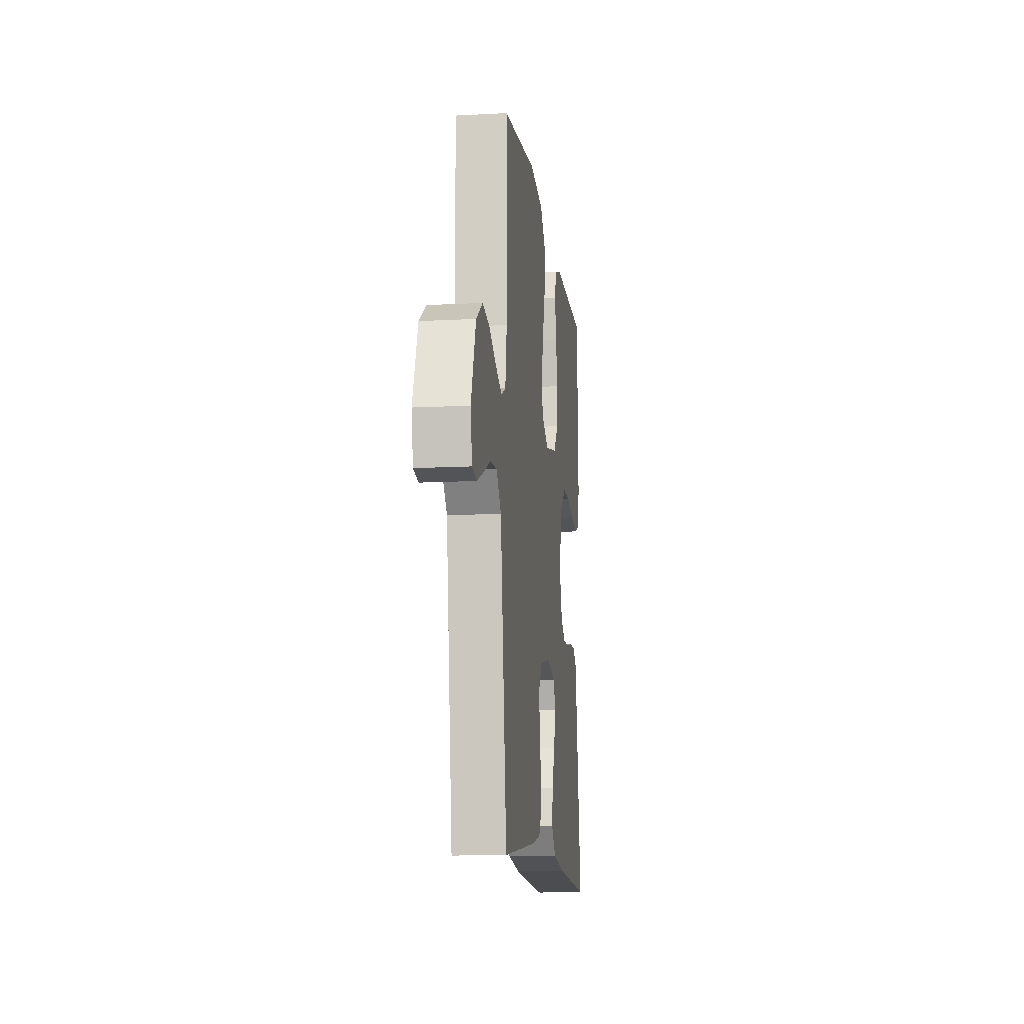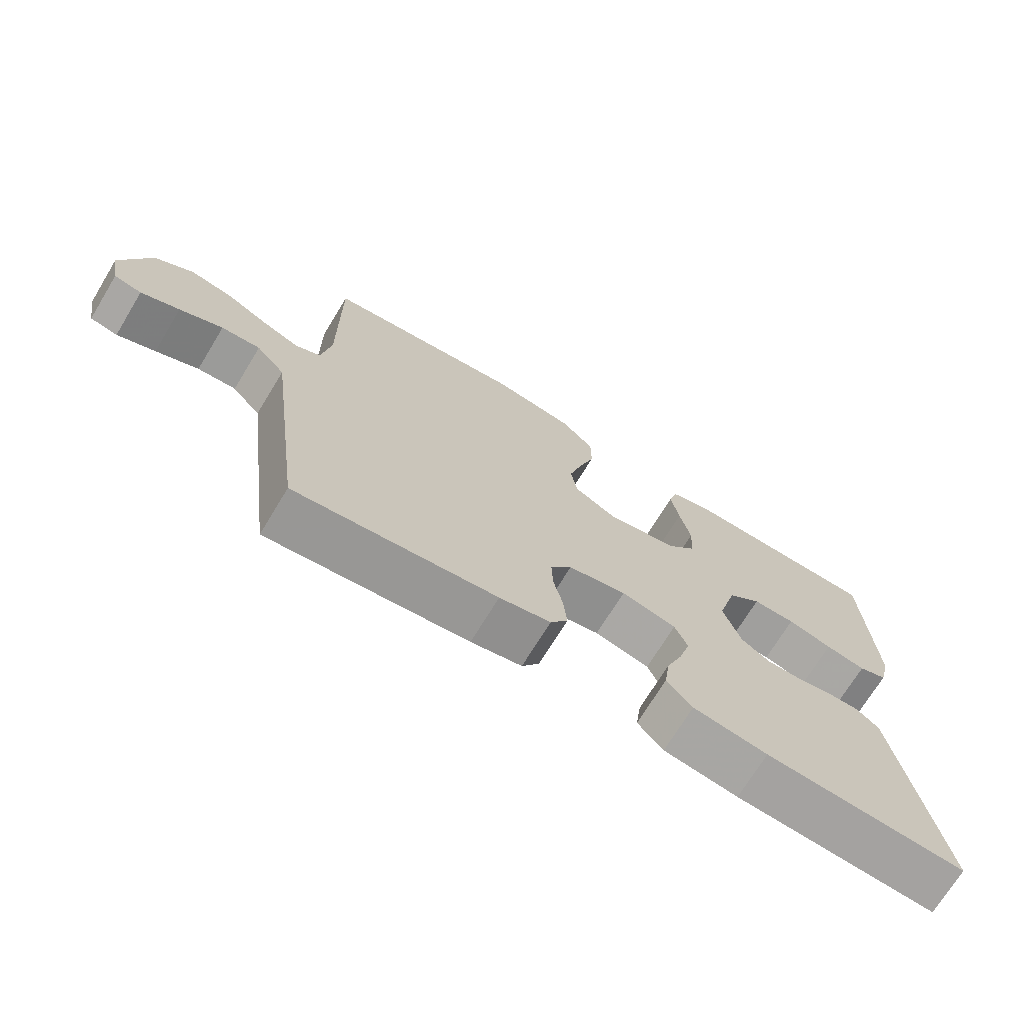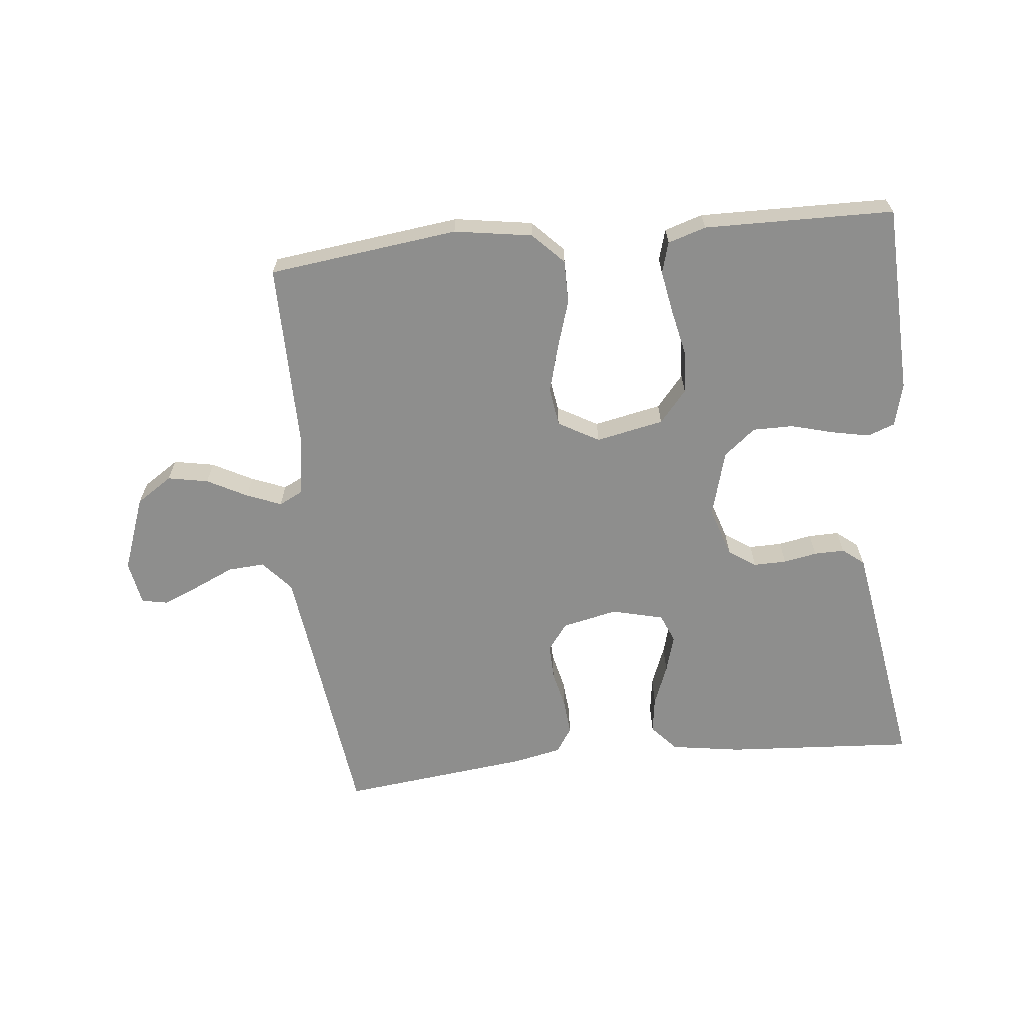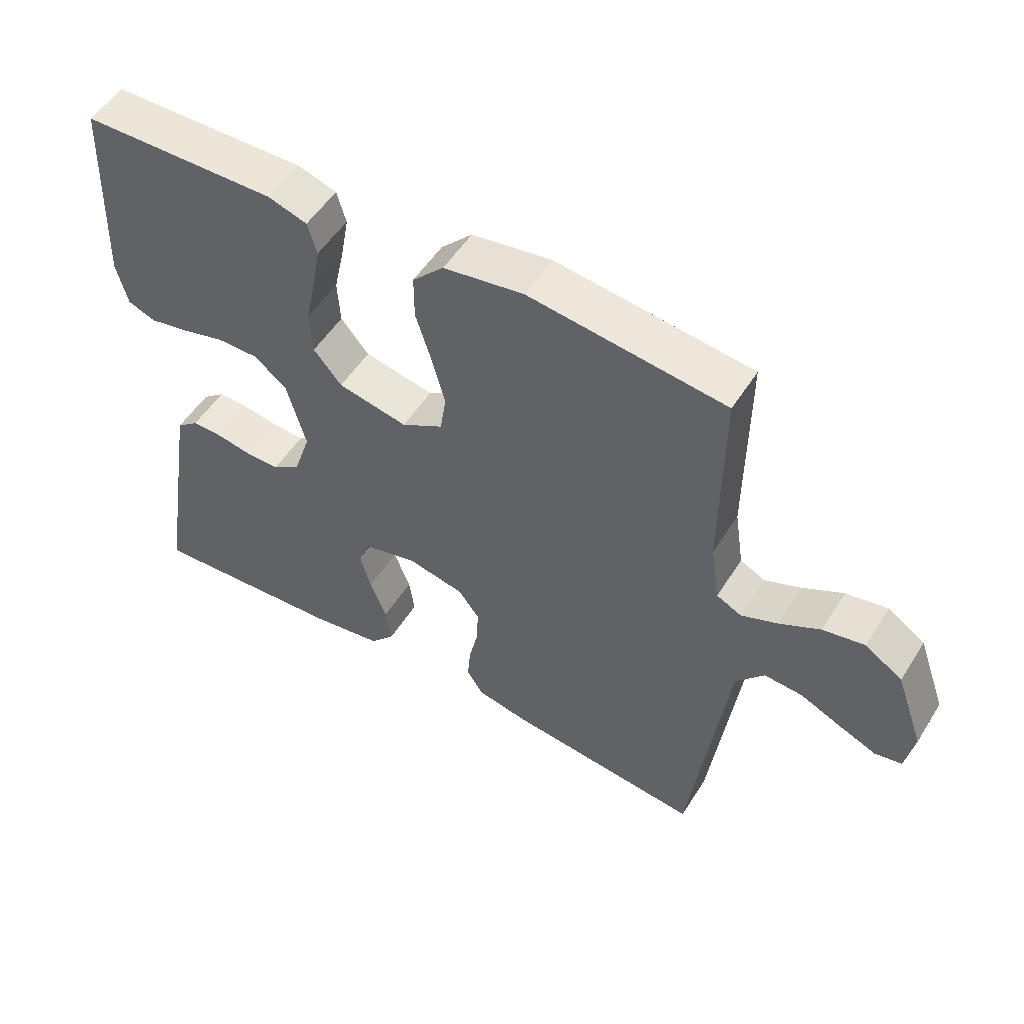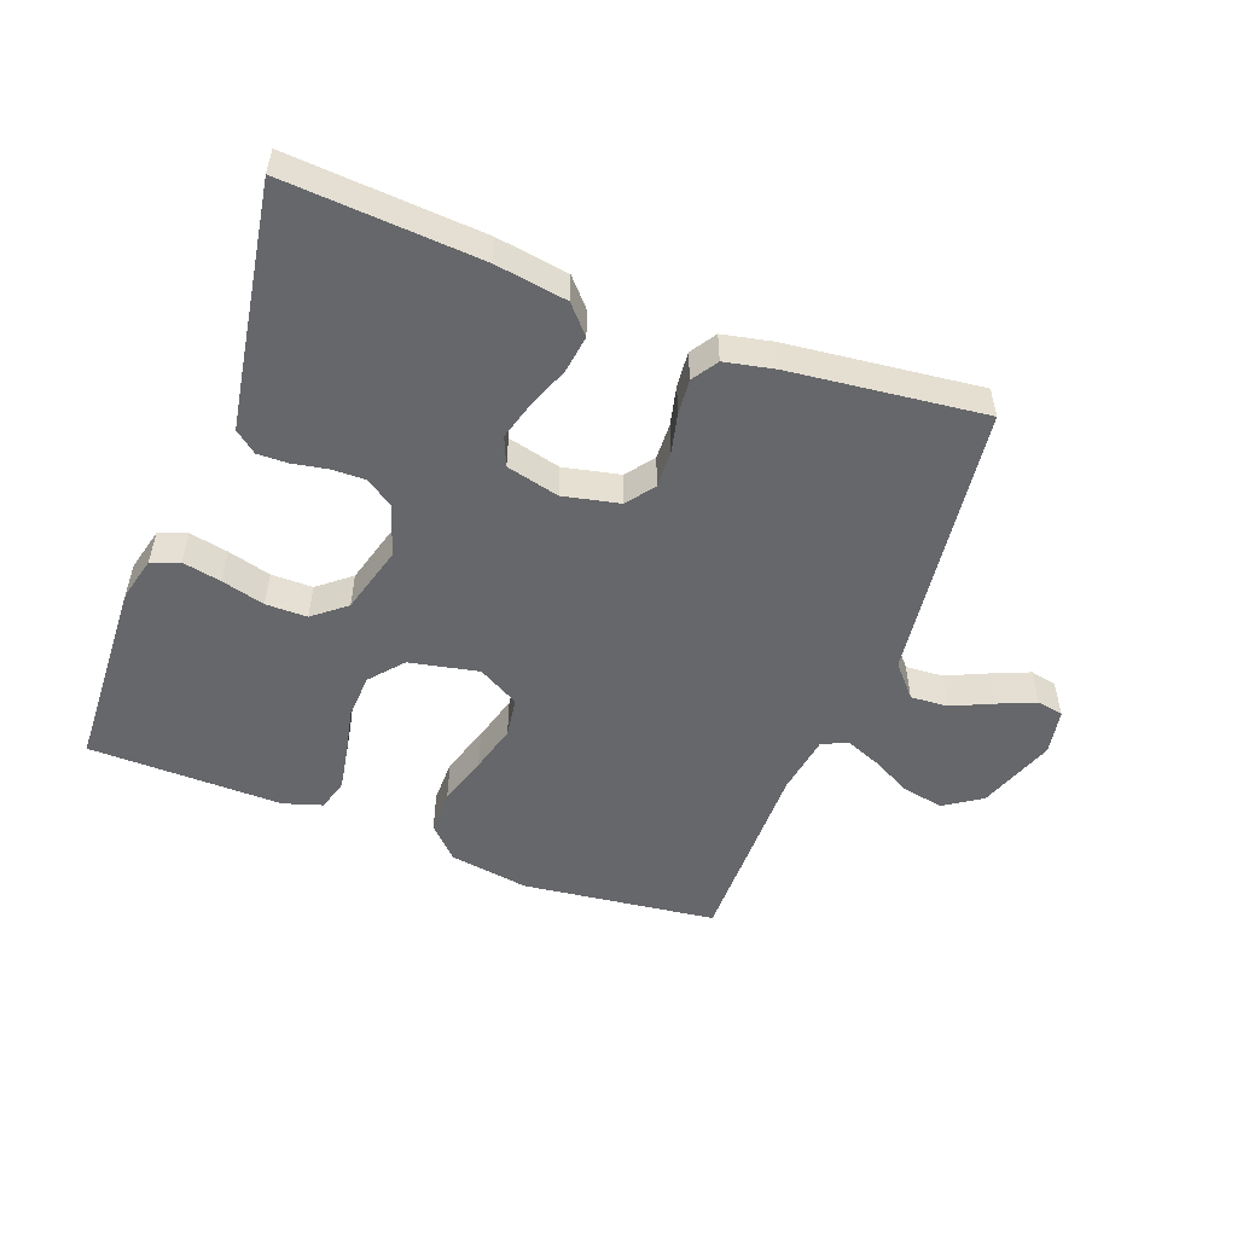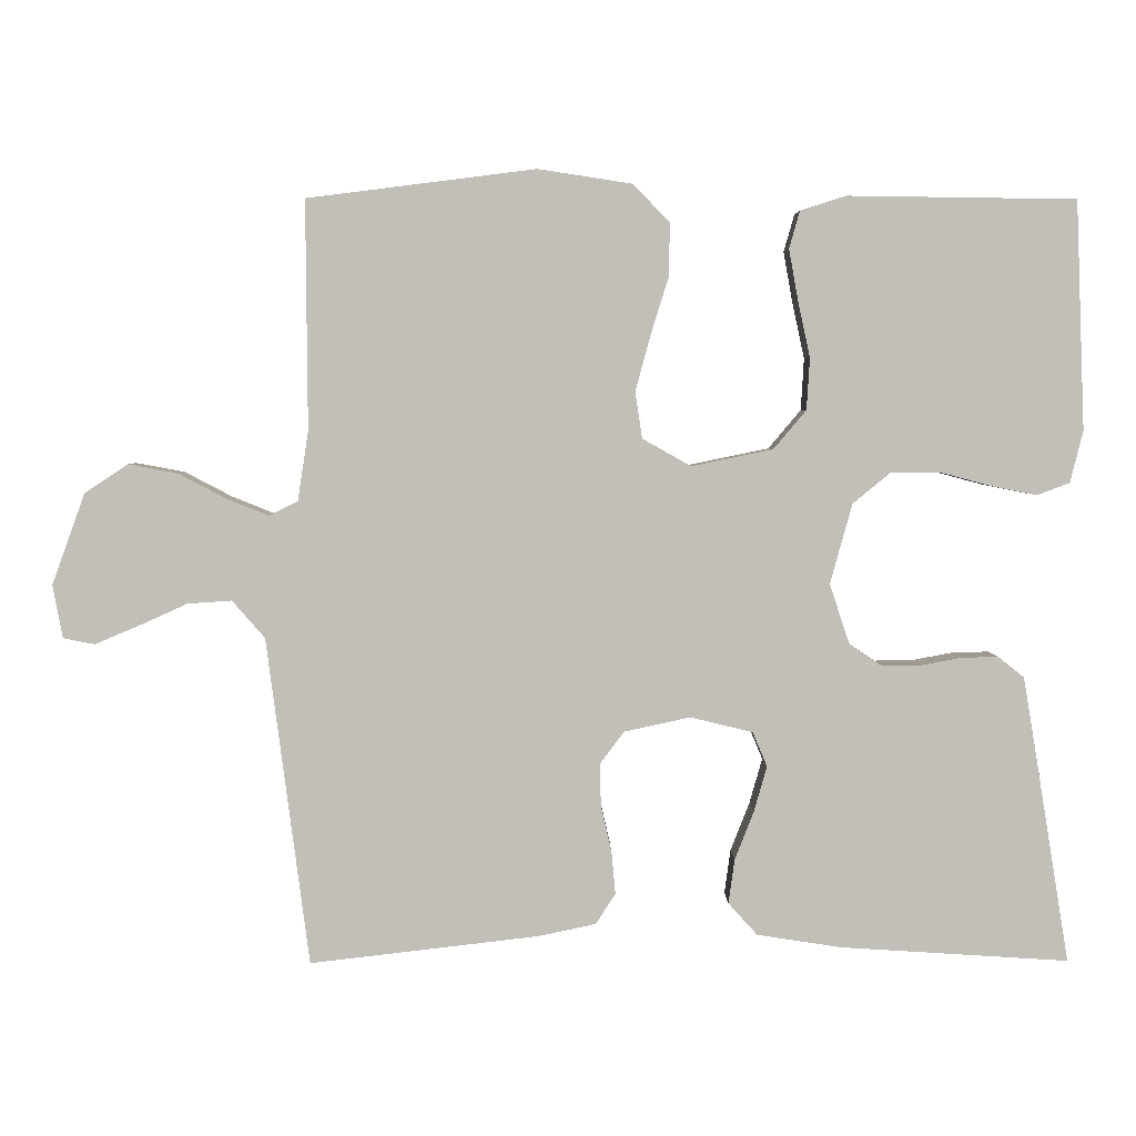
<metadata>
{"format":"obj","ext":"obj","renderer":"f3d","projection":"perspective","resolution":1024,"background":"white","views":[{"elev":-12.3,"azim":-82.9,"up":"+Z"},{"elev":-71.3,"azim":-31.3,"up":"+Z"},{"elev":-64.9,"azim":5.8,"up":"+Y"},{"elev":52.5,"azim":-148.5,"up":"+Z"},{"elev":-52.2,"azim":159.3,"up":"+Y"},{"elev":3.7,"azim":-0.8,"up":"+Z"}]}
</metadata>
<code>
v -0.5 0.07 0.5
v -0.2 0.07 0.538
v -0.077 0.07 0.519
v -0.029 0.07 0.47
v -0.029 0.07 0.402
v -0.053 0.07 0.325
v -0.073 0.07 0.251
v -0.064 0.07 0.19
v 0 0.07 0.154
v 0.107 0.07 0.176
v 0.15 0.07 0.227
v 0.154 0.07 0.295
v 0.138 0.07 0.369
v 0.126 0.07 0.436
v 0.14 0.07 0.485
v 0.2 0.07 0.504
v 0.5 0.07 0.5
v 0.512 0.07 0.2
v 0.495 0.07 0.132
v 0.452 0.07 0.116
v 0.392 0.07 0.128
v 0.325 0.07 0.146
v 0.261 0.07 0.146
v 0.211 0.07 0.105
v 0.182 0.07 0
v 0.208 0.07 -0.079
v 0.251 0.07 -0.108
v 0.303 0.07 -0.107
v 0.356 0.07 -0.097
v 0.404 0.07 -0.096
v 0.438 0.07 -0.123
v 0.451 0.07 -0.2
v 0.5 0.07 -0.5
v 0.2 0.07 -0.481
v 0.089 0.07 -0.464
v 0.051 0.07 -0.422
v 0.059 0.07 -0.364
v 0.084 0.07 -0.3
v 0.101 0.07 -0.24
v 0.082 0.07 -0.195
v 0 0.07 -0.175
v -0.087 0.07 -0.194
v -0.119 0.07 -0.237
v -0.117 0.07 -0.293
v -0.103 0.07 -0.354
v -0.098 0.07 -0.409
v -0.124 0.07 -0.449
v -0.2 0.07 -0.465
v -0.5 0.07 -0.5
v -0.539 0.07 -0.2
v -0.556 0.07 -0.07
v -0.599 0.07 -0.021
v -0.657 0.07 -0.025
v -0.721 0.07 -0.054
v -0.778 0.07 -0.078
v -0.819 0.07 -0.07
v -0.832 0.07 0
v -0.789 0.07 0.119
v -0.732 0.07 0.157
v -0.668 0.07 0.145
v -0.605 0.07 0.112
v -0.55 0.07 0.09
v -0.512 0.07 0.109
v -0.498 0.07 0.2
v -0.5 0 0.5
v -0.2 0 0.538
v -0.077 0 0.519
v -0.029 0 0.47
v -0.029 0 0.402
v -0.053 0 0.325
v -0.073 0 0.251
v -0.064 0 0.19
v 0 0 0.154
v 0.107 0 0.176
v 0.15 0 0.227
v 0.154 0 0.295
v 0.138 0 0.369
v 0.126 0 0.436
v 0.14 0 0.485
v 0.2 0 0.504
v 0.5 0 0.5
v 0.512 0 0.2
v 0.495 0 0.132
v 0.452 0 0.116
v 0.392 0 0.128
v 0.325 0 0.146
v 0.261 0 0.146
v 0.211 0 0.105
v 0.182 0 0
v 0.208 0 -0.079
v 0.251 0 -0.108
v 0.303 0 -0.107
v 0.356 0 -0.097
v 0.404 0 -0.096
v 0.438 0 -0.123
v 0.451 0 -0.2
v 0.5 0 -0.5
v 0.2 0 -0.481
v 0.089 0 -0.464
v 0.051 0 -0.422
v 0.059 0 -0.364
v 0.084 0 -0.3
v 0.101 0 -0.24
v 0.082 0 -0.195
v 0 0 -0.175
v -0.087 0 -0.194
v -0.119 0 -0.237
v -0.117 0 -0.293
v -0.103 0 -0.354
v -0.098 0 -0.409
v -0.124 0 -0.449
v -0.2 0 -0.465
v -0.5 0 -0.5
v -0.539 0 -0.2
v -0.556 0 -0.07
v -0.599 0 -0.021
v -0.657 0 -0.025
v -0.721 0 -0.054
v -0.778 0 -0.078
v -0.819 0 -0.07
v -0.832 0 0
v -0.789 0 0.119
v -0.732 0 0.157
v -0.668 0 0.145
v -0.605 0 0.112
v -0.55 0 0.09
v -0.512 0 0.109
v -0.498 0 0.2
f 59 60 61
f 58 59 61
f 57 58 61
f 56 57 61
f 55 56 61
f 54 55 61
f 53 54 61
f 52 53 61 62
f 51 52 62 63
f 48 49 50
f 47 48 50
f 46 47 50
f 45 46 50
f 44 45 50
f 50 51 63
f 44 50 63
f 43 44 63
f 36 37 38
f 35 36 38
f 34 35 38
f 33 34 38
f 32 33 38
f 31 32 38
f 30 31 38
f 29 30 38
f 28 29 38
f 27 28 38 39
f 26 27 39 40
f 20 21 22
f 19 20 22
f 18 19 22
f 17 18 22
f 16 17 22
f 15 16 22
f 14 15 22
f 13 14 22
f 12 13 22
f 11 12 22 23
f 10 11 23 24
f 4 5 6
f 3 4 6
f 2 3 6
f 1 2 6
f 64 1 6
f 64 6 7
f 64 7 8
f 63 64 8
f 43 63 8
f 42 43 8
f 41 42 8 9
f 41 9 10
f 40 41 10
f 26 40 10
f 25 26 10
f 10 24 25
f 125 124 123
f 125 123 122
f 125 122 121
f 125 121 120
f 125 120 119
f 125 119 118
f 125 118 117
f 126 125 117 116
f 127 126 116 115
f 114 113 112
f 114 112 111
f 114 111 110
f 114 110 109
f 114 109 108
f 127 115 114
f 127 114 108
f 127 108 107
f 102 101 100
f 102 100 99
f 102 99 98
f 102 98 97
f 102 97 96
f 102 96 95
f 102 95 94
f 102 94 93
f 102 93 92
f 103 102 92 91
f 104 103 91 90
f 86 85 84
f 86 84 83
f 86 83 82
f 86 82 81
f 86 81 80
f 86 80 79
f 86 79 78
f 86 78 77
f 86 77 76
f 87 86 76 75
f 88 87 75 74
f 70 69 68
f 70 68 67
f 70 67 66
f 70 66 65
f 70 65 128
f 71 70 128
f 72 71 128
f 72 128 127
f 72 127 107
f 72 107 106
f 73 72 106 105
f 74 73 105
f 74 105 104
f 74 104 90
f 74 90 89
f 89 88 74
f 1 65 66 2
f 2 66 67 3
f 3 67 68 4
f 4 68 69 5
f 5 69 70 6
f 6 70 71 7
f 7 71 72 8
f 8 72 73 9
f 9 73 74 10
f 10 74 75 11
f 11 75 76 12
f 12 76 77 13
f 13 77 78 14
f 14 78 79 15
f 15 79 80 16
f 16 80 81 17
f 17 81 82 18
f 18 82 83 19
f 19 83 84 20
f 20 84 85 21
f 21 85 86 22
f 22 86 87 23
f 23 87 88 24
f 24 88 89 25
f 25 89 90 26
f 26 90 91 27
f 27 91 92 28
f 28 92 93 29
f 29 93 94 30
f 30 94 95 31
f 31 95 96 32
f 32 96 97 33
f 33 97 98 34
f 34 98 99 35
f 35 99 100 36
f 36 100 101 37
f 37 101 102 38
f 38 102 103 39
f 39 103 104 40
f 40 104 105 41
f 41 105 106 42
f 42 106 107 43
f 43 107 108 44
f 44 108 109 45
f 45 109 110 46
f 46 110 111 47
f 47 111 112 48
f 48 112 113 49
f 49 113 114 50
f 50 114 115 51
f 51 115 116 52
f 52 116 117 53
f 53 117 118 54
f 54 118 119 55
f 55 119 120 56
f 56 120 121 57
f 57 121 122 58
f 58 122 123 59
f 59 123 124 60
f 60 124 125 61
f 61 125 126 62
f 62 126 127 63
f 63 127 128 64
f 64 128 65 1

</code>
